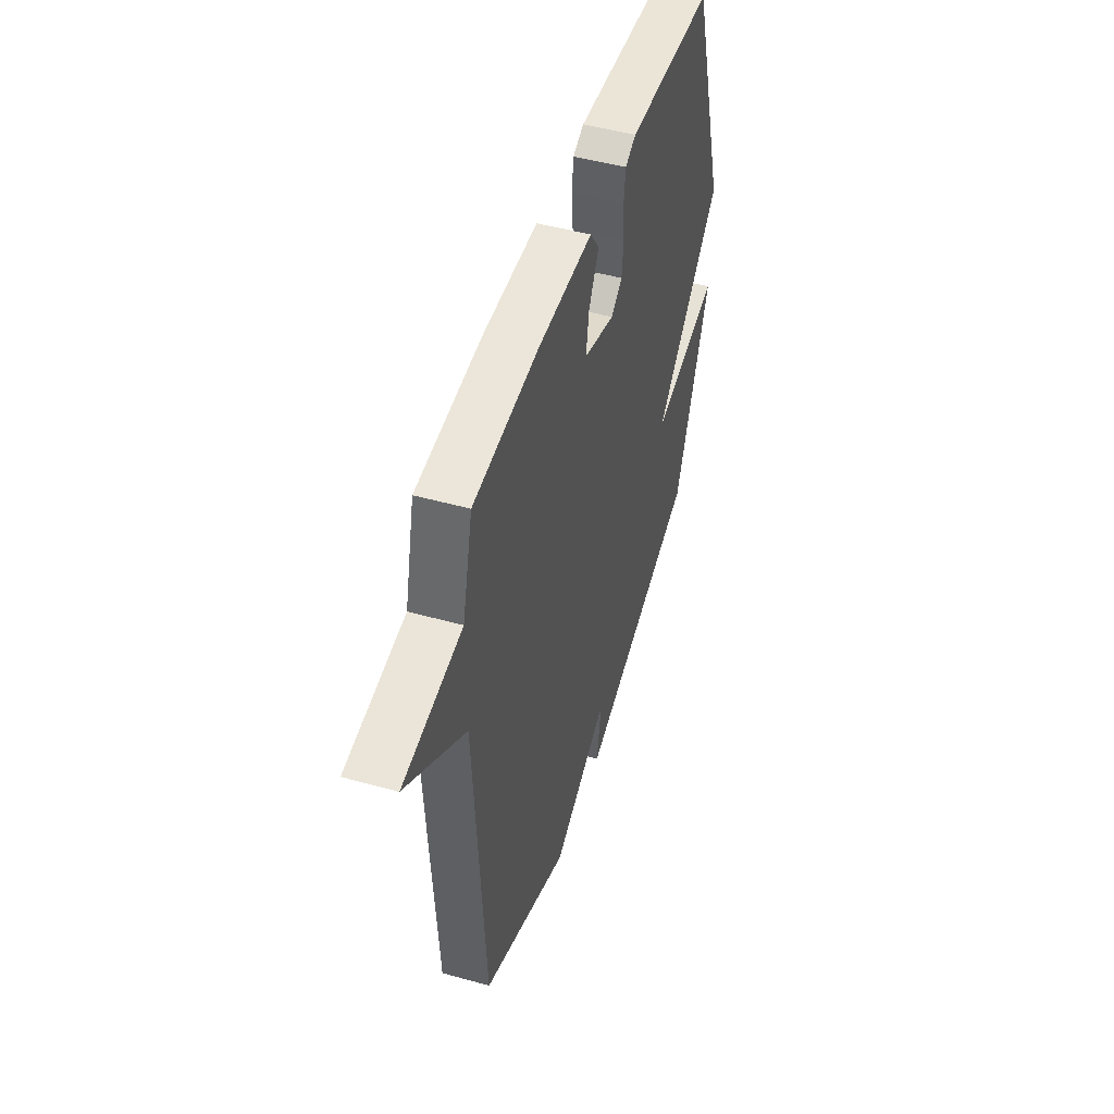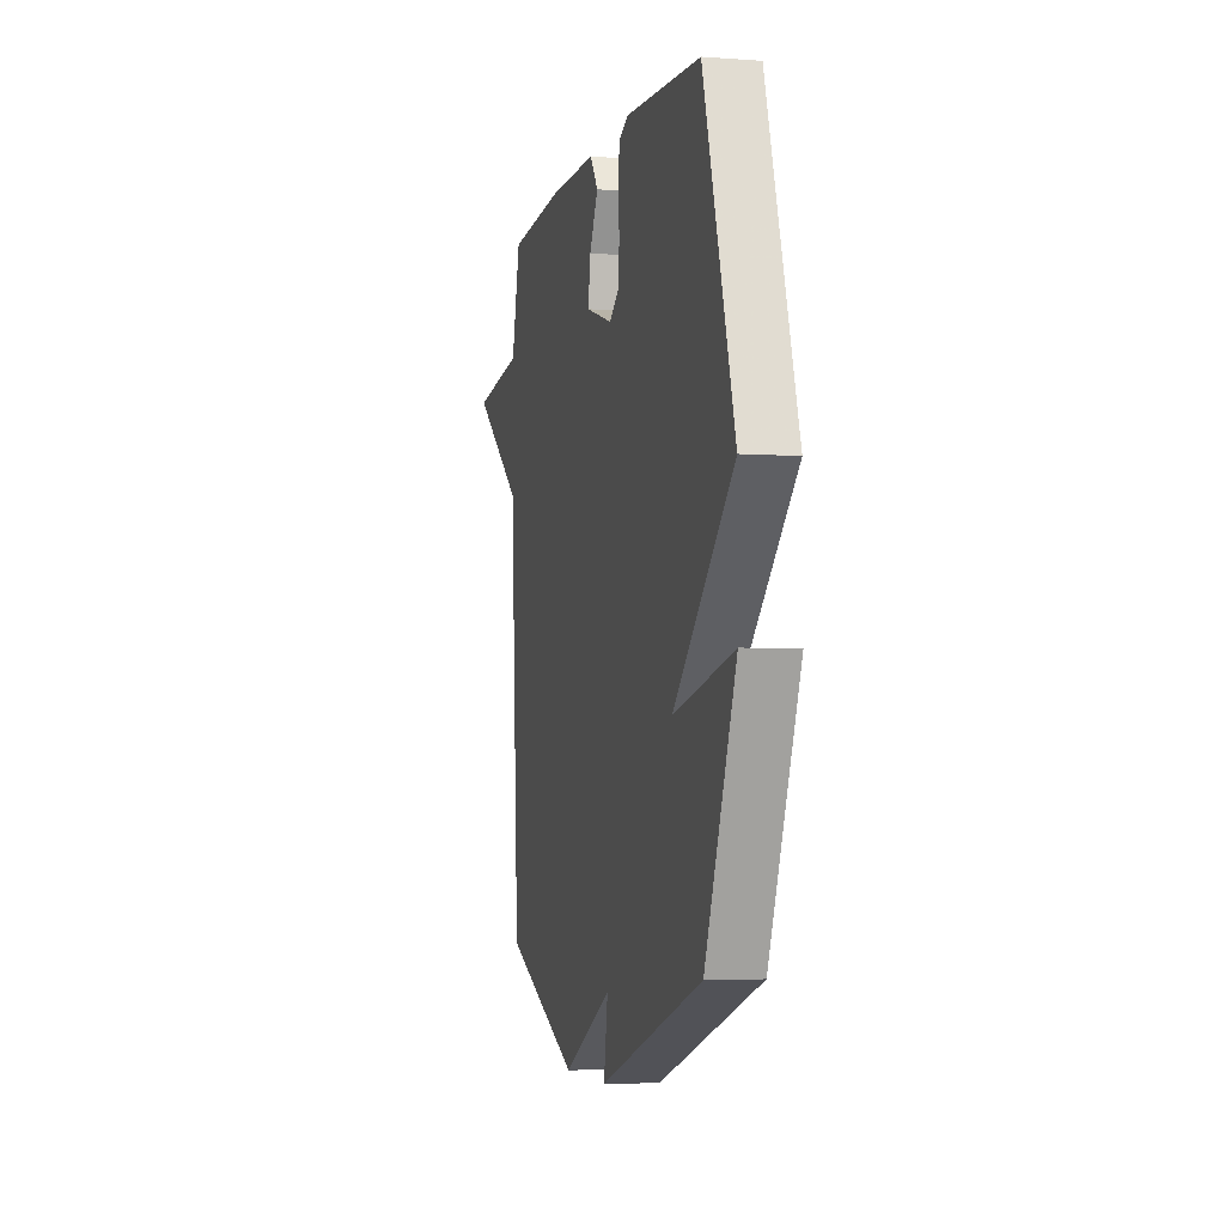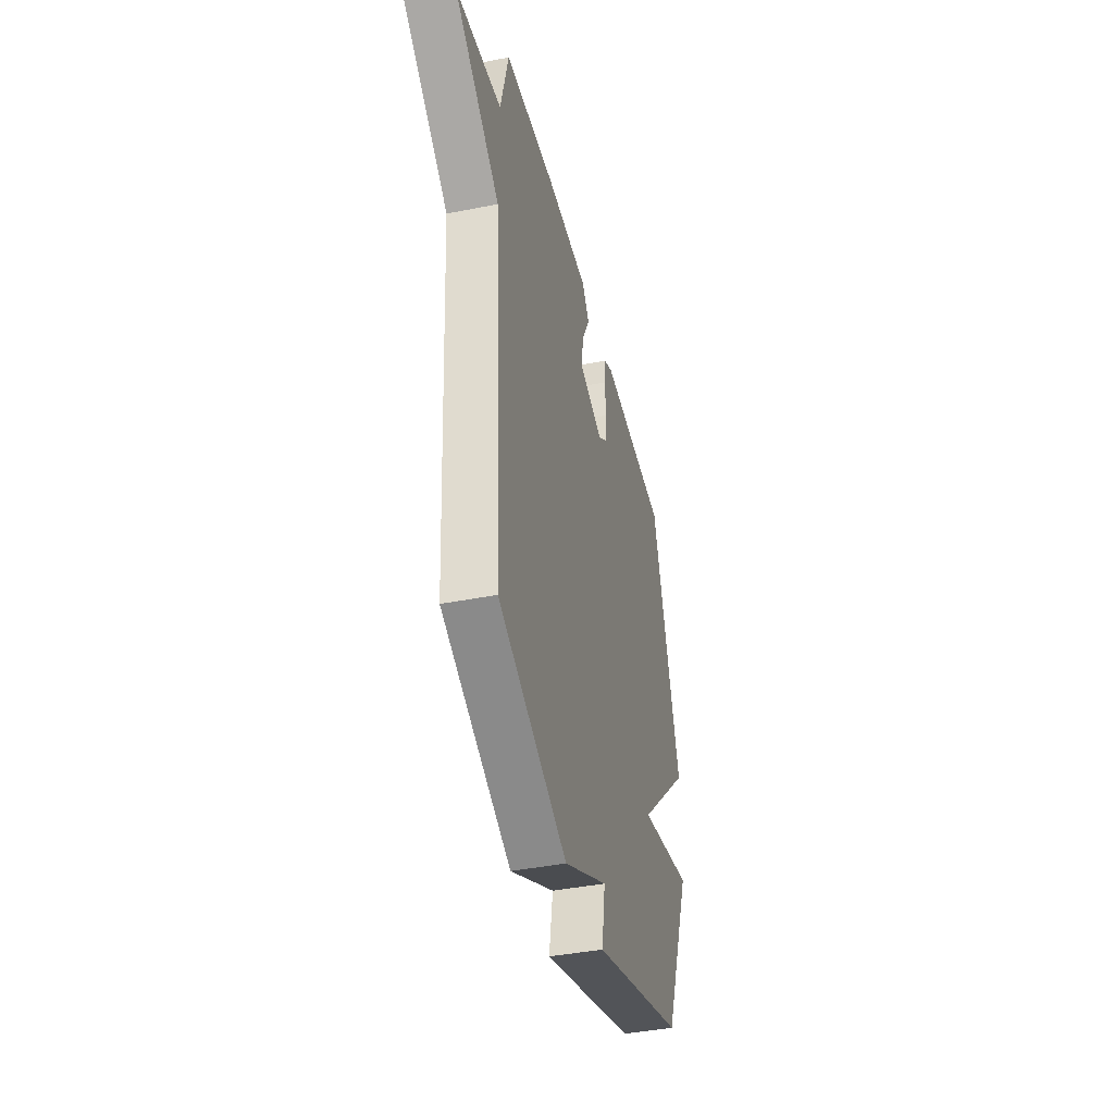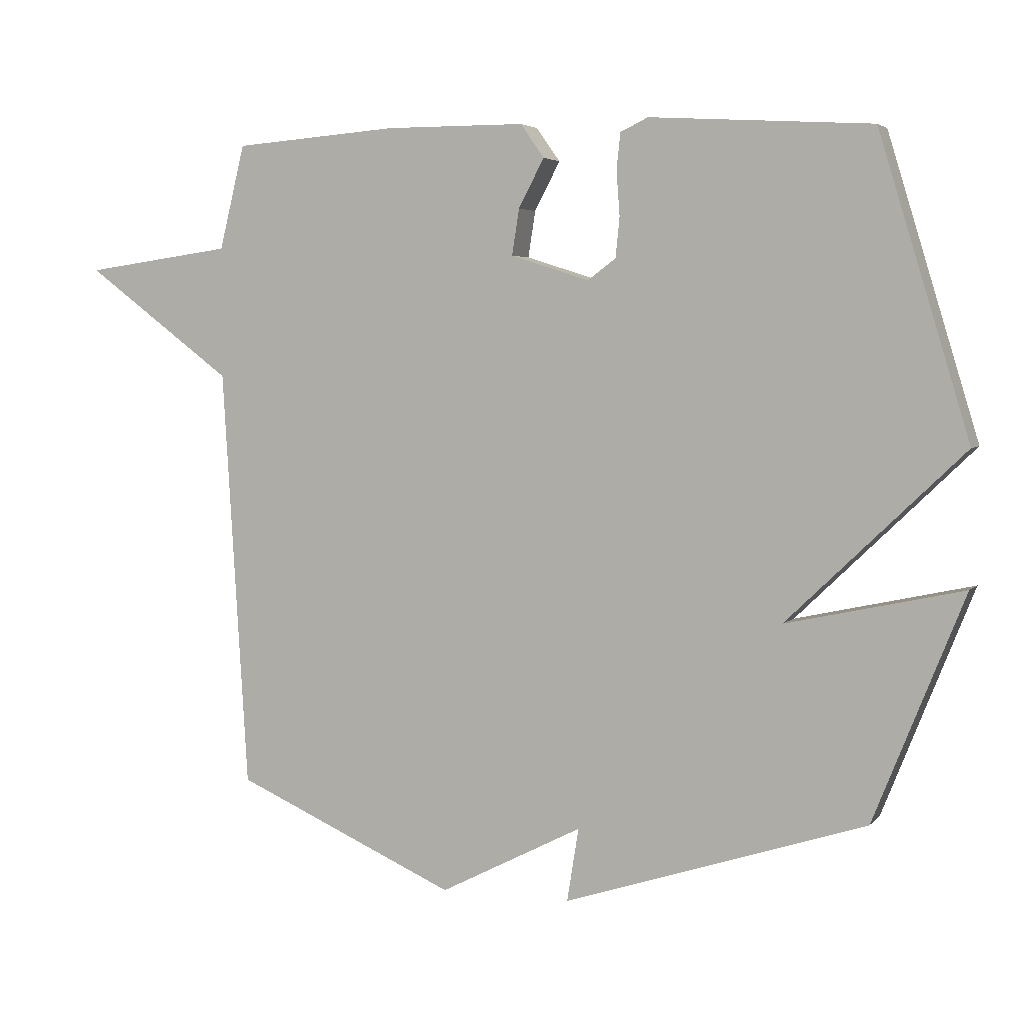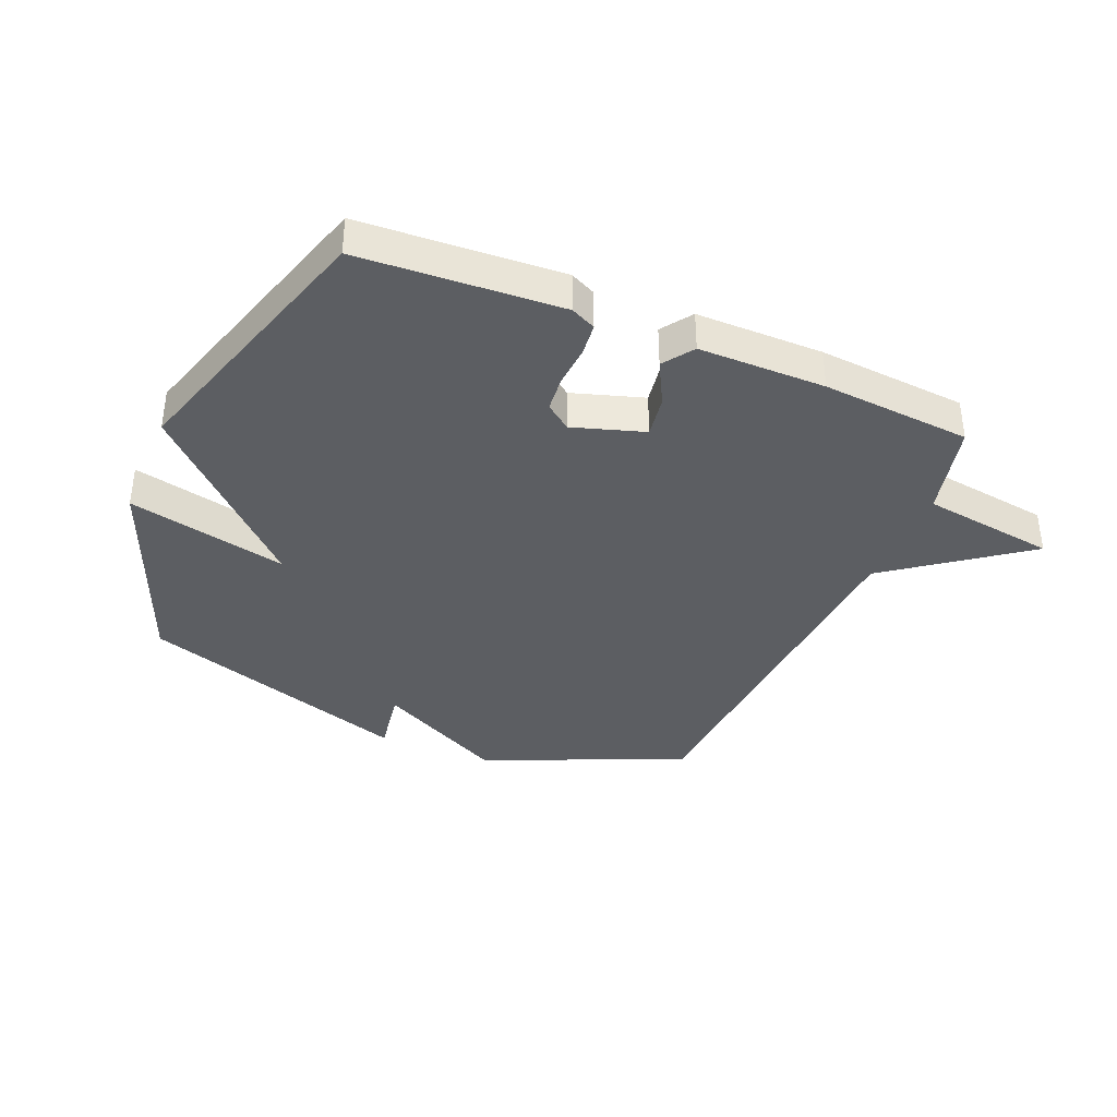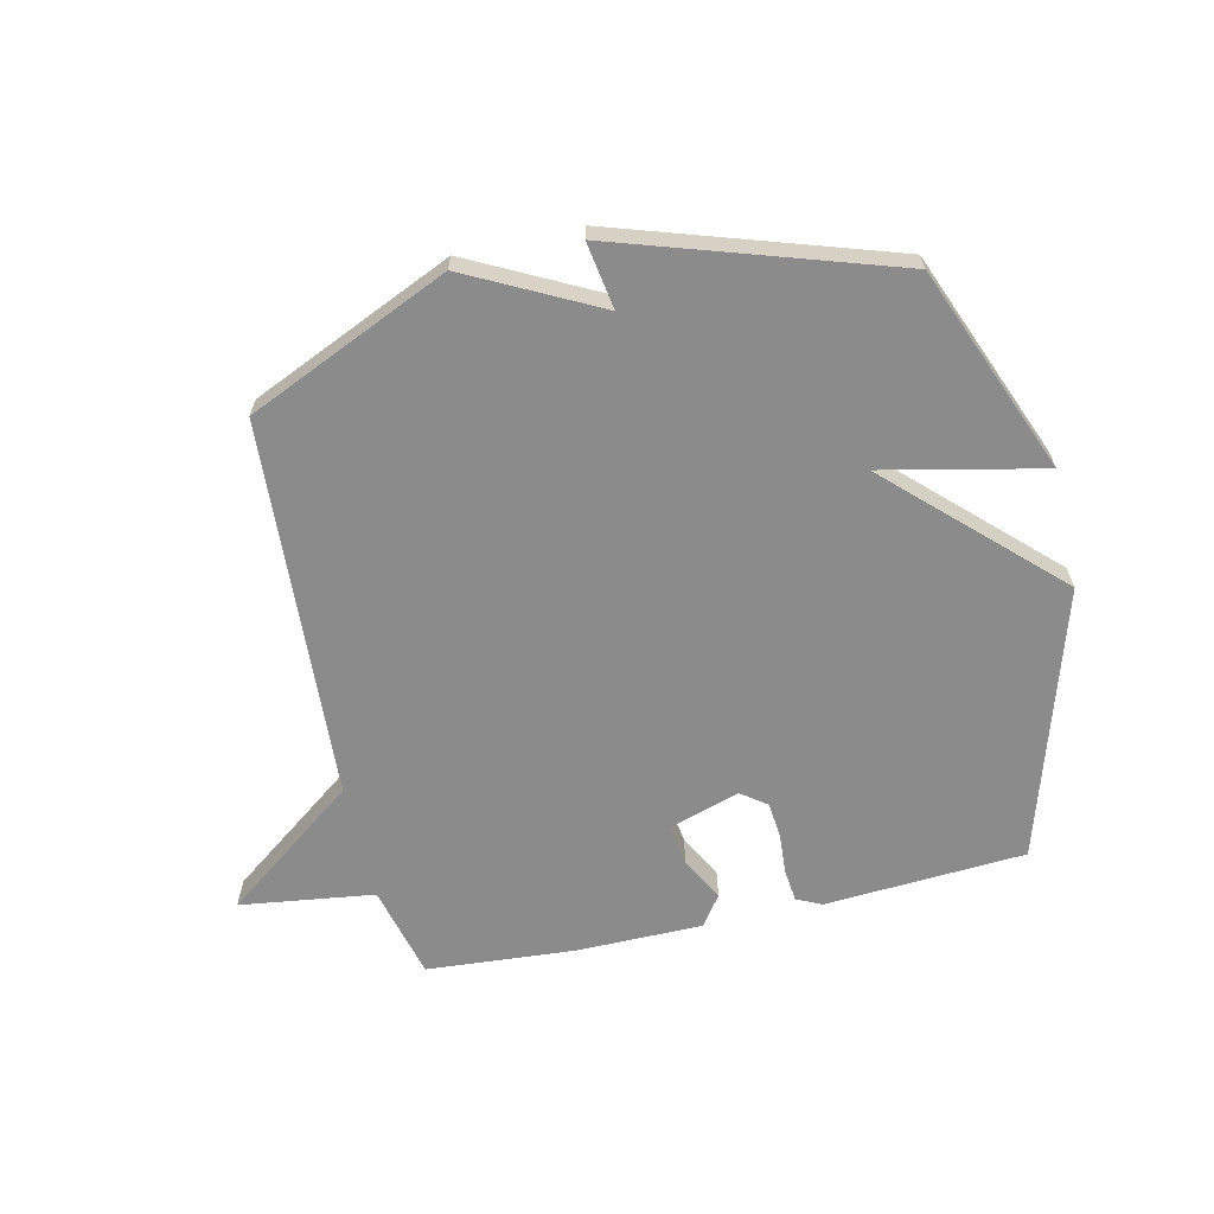
<metadata>
{"format":"obj","ext":"obj","renderer":"f3d","projection":"perspective","resolution":1024,"background":"white","views":[{"elev":48.5,"azim":107.3,"up":"+Z"},{"elev":-4.5,"azim":-103.4,"up":"+Z"},{"elev":-41.1,"azim":103.6,"up":"+Z"},{"elev":4.0,"azim":-159.2,"up":"+Z"},{"elev":-37.5,"azim":-22.9,"up":"+Y"},{"elev":-63.9,"azim":-167.1,"up":"+Y"}]}
</metadata>
<code>
v 0.5 0.07 0.5
v 0.539 0.07 0.341
v 0.765 0.07 0.31
v 0.539 0.07 0.141
v 0.5 0.07 -0.5
v 0.161 0.07 -0.65
v -0.057 0.07 -0.538
v -0.039 0.07 -0.65
v -0.5 0.07 -0.5
v -0.638 0.07 -0.155
v -0.369 0.07 -0.214
v -0.638 0.07 0.045
v -0.5 0.07 0.5
v -0.162 0.07 0.521
v -0.12 0.07 0.501
v -0.114 0.07 0.446
v -0.119 0.07 0.378
v -0.113 0.07 0.317
v -0.07 0.07 0.285
v 0.05 0.07 0.323
v 0.039 0.07 0.393
v 0 0.07 0.467
v 0.036 0.07 0.518
v 0.249 0.07 0.519
v 0.5 0 0.5
v 0.539 0 0.341
v 0.765 0 0.31
v 0.539 0 0.141
v 0.5 0 -0.5
v 0.161 0 -0.65
v -0.057 0 -0.538
v -0.039 0 -0.65
v -0.5 0 -0.5
v -0.638 0 -0.155
v -0.369 0 -0.214
v -0.638 0 0.045
v -0.5 0 0.5
v -0.162 0 0.521
v -0.12 0 0.501
v -0.114 0 0.446
v -0.119 0 0.378
v -0.113 0 0.317
v -0.07 0 0.285
v 0.05 0 0.323
v 0.039 0 0.393
v 0 0 0.467
v 0.036 0 0.518
v 0.249 0 0.519
f 24 1 2
f 23 24 2
f 22 23 2
f 21 22 2
f 2 3 4
f 21 2 4
f 20 21 4
f 5 6 7
f 4 5 7
f 20 4 7
f 19 20 7
f 18 19 7
f 17 18 7
f 15 16 17
f 14 15 17
f 13 14 17
f 12 13 17
f 11 12 17
f 11 17 7
f 9 10 11
f 8 9 11
f 7 8 11
f 26 25 48
f 26 48 47
f 26 47 46
f 26 46 45
f 28 27 26
f 28 26 45
f 28 45 44
f 31 30 29
f 31 29 28
f 31 28 44
f 31 44 43
f 31 43 42
f 31 42 41
f 41 40 39
f 41 39 38
f 41 38 37
f 41 37 36
f 41 36 35
f 31 41 35
f 35 34 33
f 35 33 32
f 35 32 31
f 1 25 26 2
f 2 26 27 3
f 3 27 28 4
f 4 28 29 5
f 5 29 30 6
f 6 30 31 7
f 7 31 32 8
f 8 32 33 9
f 9 33 34 10
f 10 34 35 11
f 11 35 36 12
f 12 36 37 13
f 13 37 38 14
f 14 38 39 15
f 15 39 40 16
f 16 40 41 17
f 17 41 42 18
f 18 42 43 19
f 19 43 44 20
f 20 44 45 21
f 21 45 46 22
f 22 46 47 23
f 23 47 48 24
f 24 48 25 1

</code>
